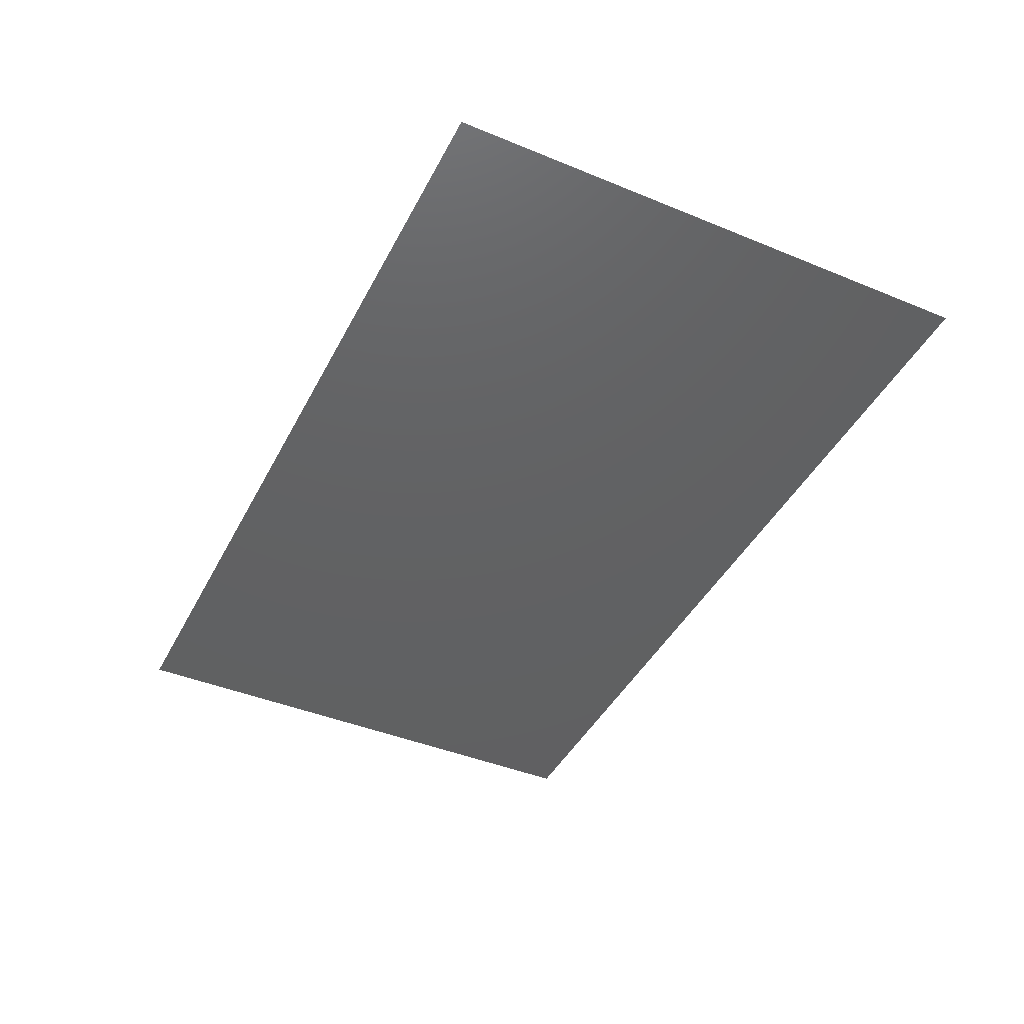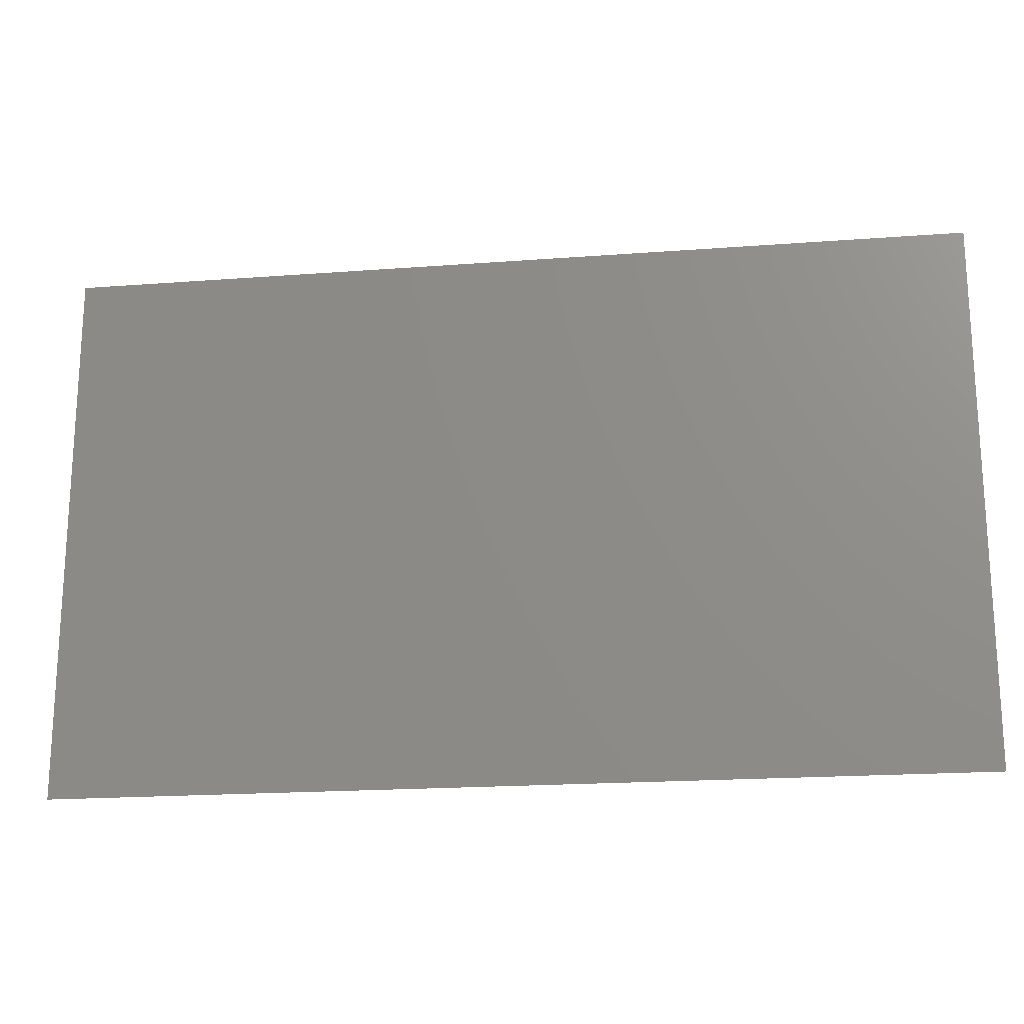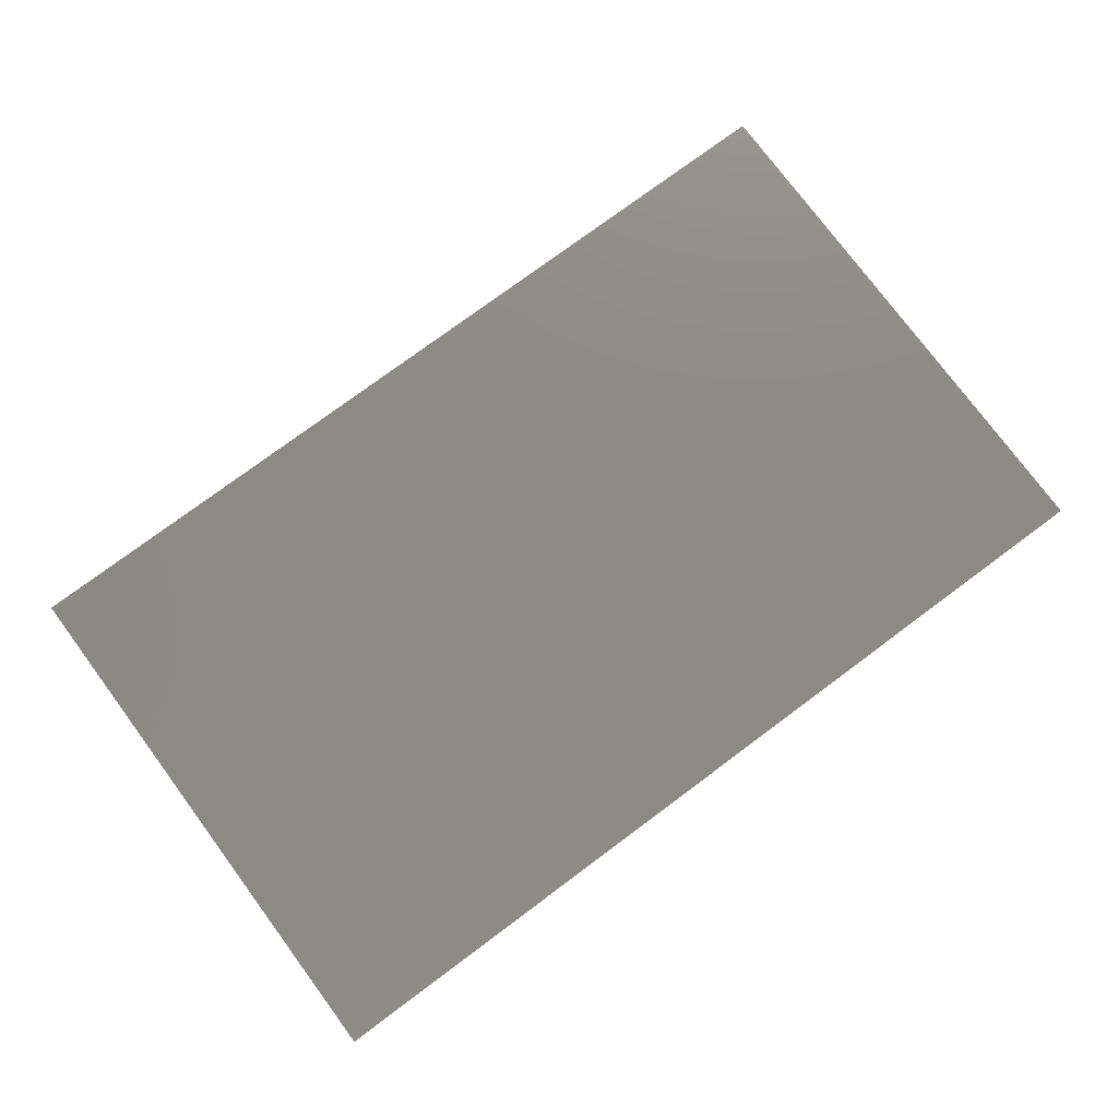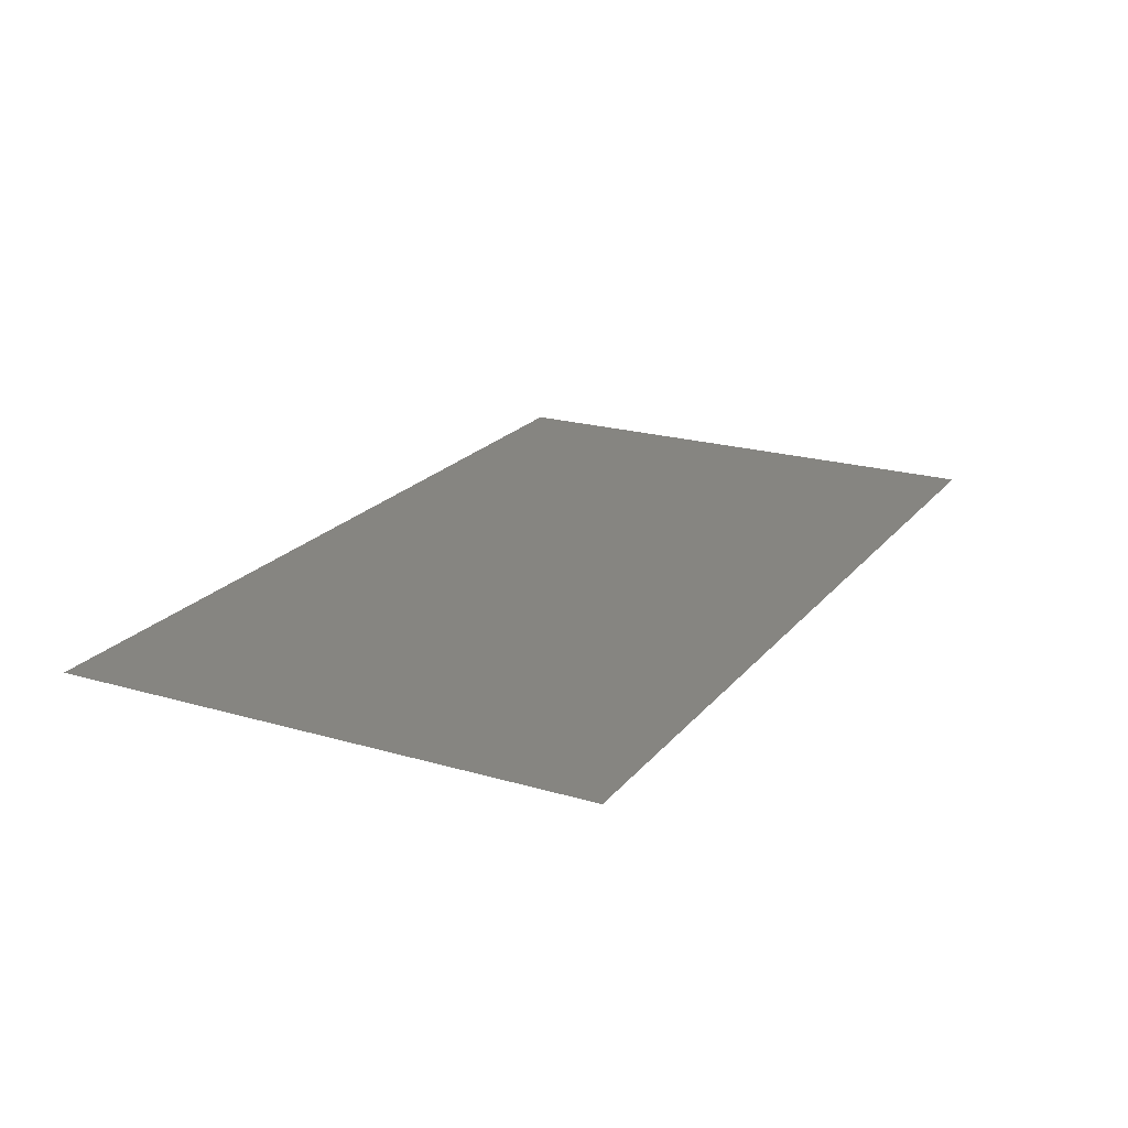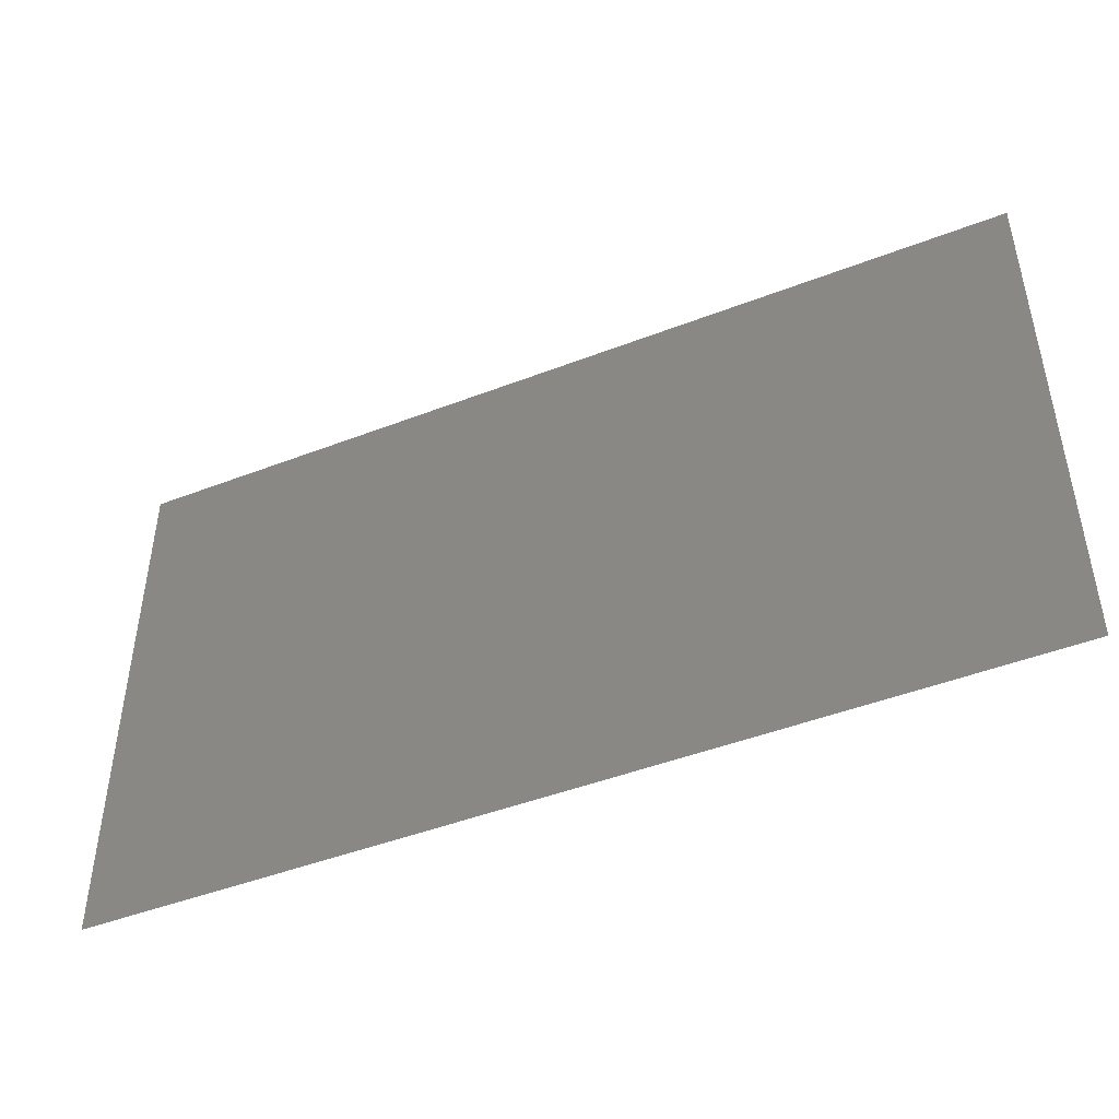
<metadata>
{"format":"stl","ext":"stl","renderer":"f3d","projection":"perspective","resolution":1024,"background":"white","views":[{"elev":-43.2,"azim":64.1,"up":"+Z"},{"elev":-19.3,"azim":8.1,"up":"+Y"},{"elev":76.9,"azim":-36.6,"up":"+Z"},{"elev":20.9,"azim":-62.3,"up":"+Z"},{"elev":-45.9,"azim":-156.1,"up":"+Y"}]}
</metadata>
<code>
# stl→obj: 16 verts, 36 faces
v 0 0 4.722e-07
v 0 5.4 2.362e-07
v 0.05 0.05 4.7e-07
v 8.95 0.05 4.7e-07
v 9 0 4.722e-07
v 9 5.4 2.362e-07
v 0.05 5.35 2.384e-07
v 8.95 5.35 2.384e-07
v 0.15 0.15 4.657e-07
v 0.15 5.25 2.427e-07
v 0.2 0.2 4.635e-07
v 8.8 0.2 4.635e-07
v 8.85 0.15 4.657e-07
v 8.85 5.25 2.427e-07
v 0.2 5.2 2.449e-07
v 8.8 5.2 2.449e-07
f 1 2 3
f 1 3 4
f 5 1 4
f 1 2 6
f 1 6 5
f 7 3 2
f 8 7 2
f 8 2 6
f 3 2 1
f 4 3 1
f 5 4 1
f 5 6 4
f 5 4 6
f 4 8 6
f 1 5 6
f 1 6 2
f 2 3 7
f 2 7 8
f 6 2 8
f 6 8 4
f 9 10 11
f 9 11 12
f 13 9 12
f 10 14 15
f 10 15 11
f 11 10 9
f 12 11 9
f 12 9 13
f 12 13 14
f 14 13 12
f 16 14 12
f 16 15 14
f 15 14 10
f 11 15 10
f 16 12 14
f 16 14 15

</code>
